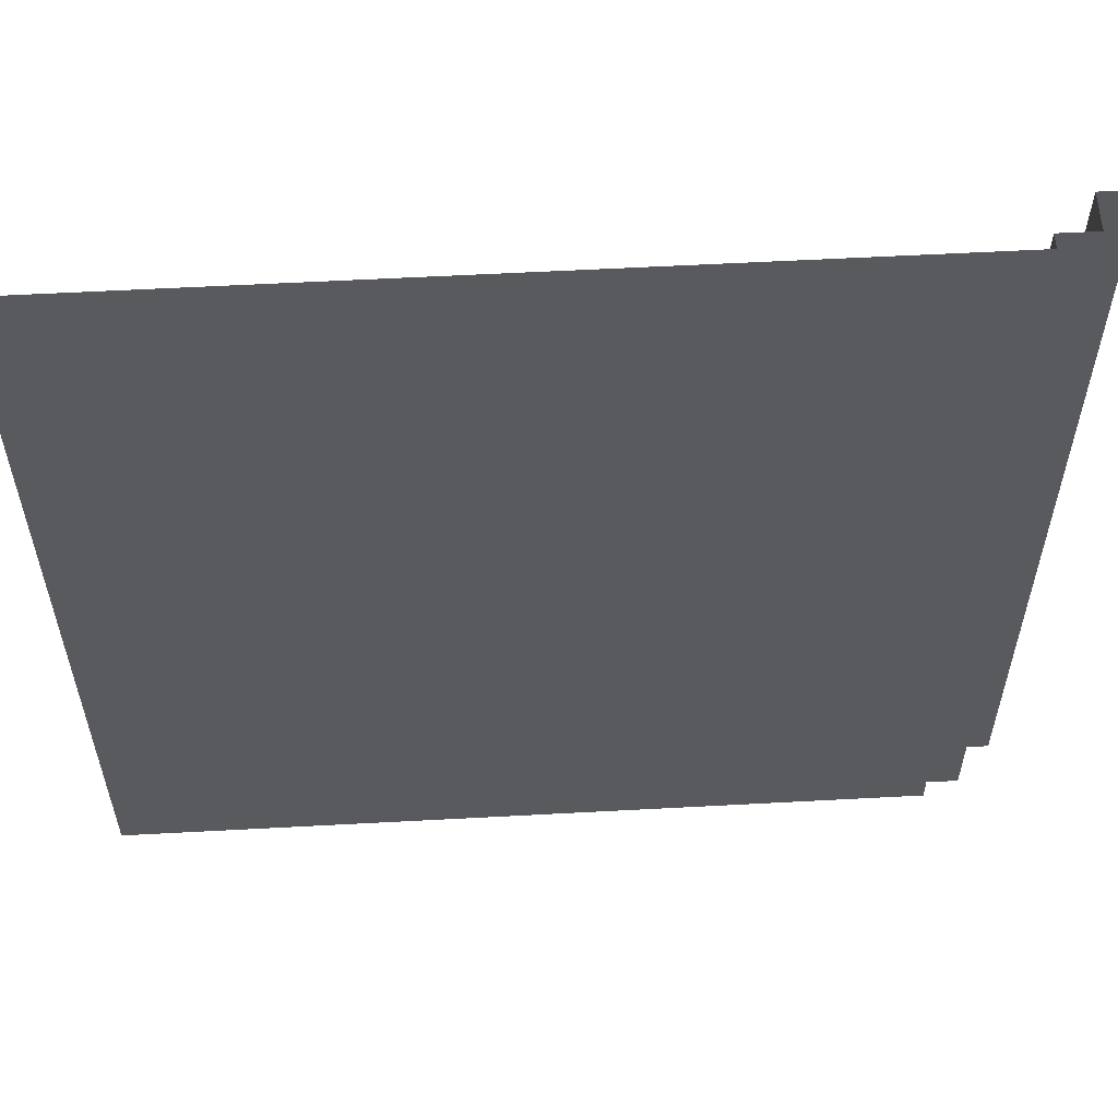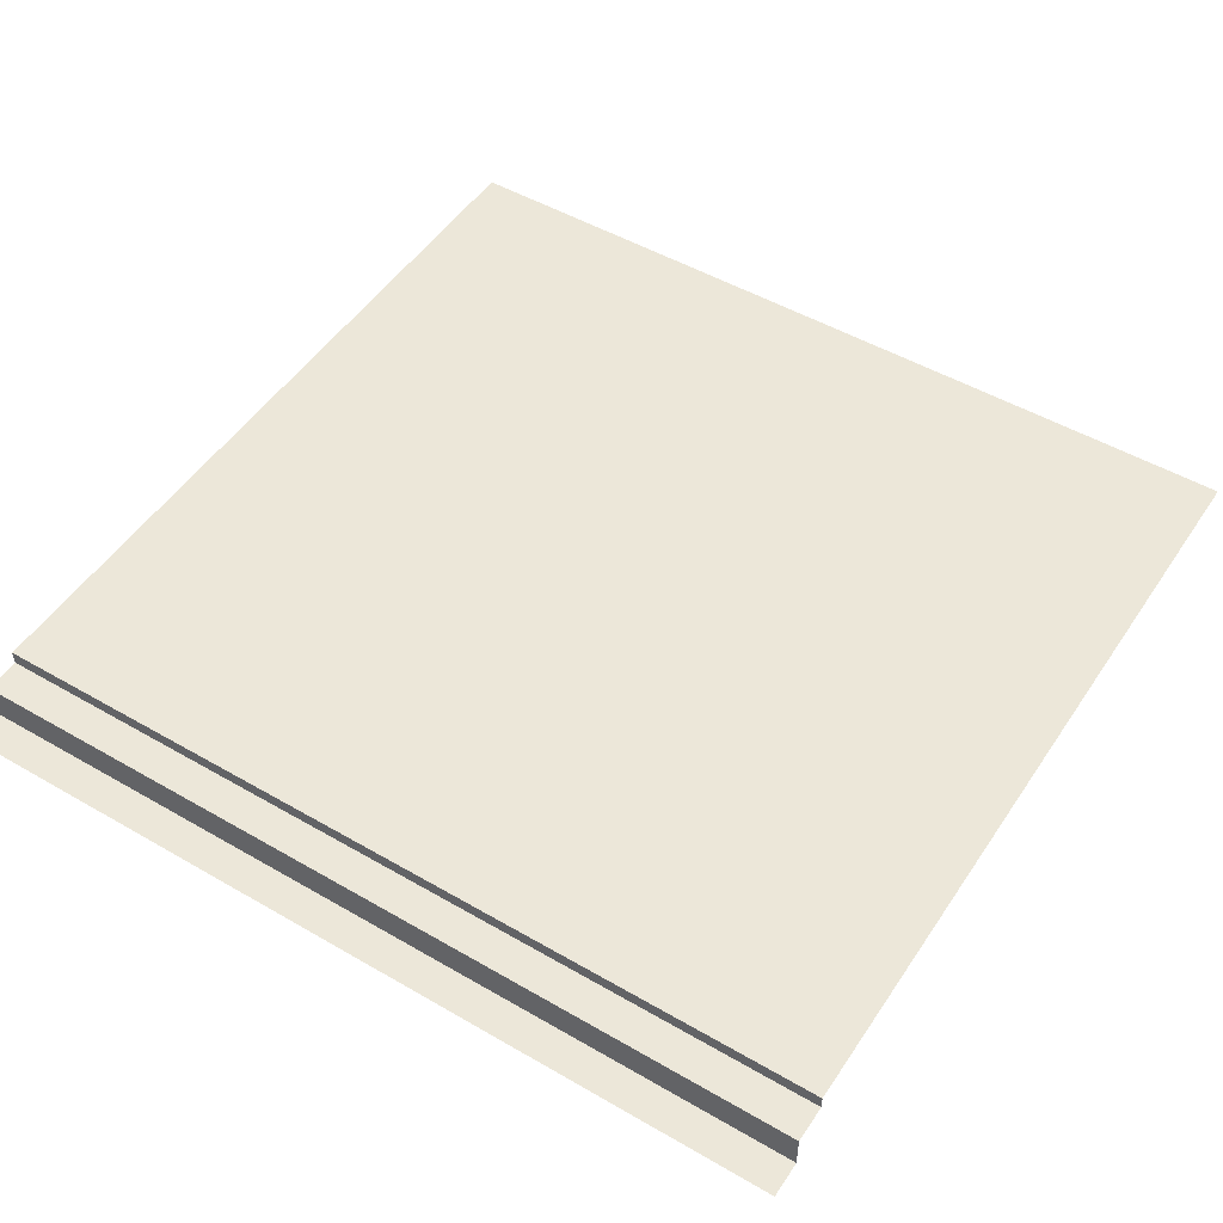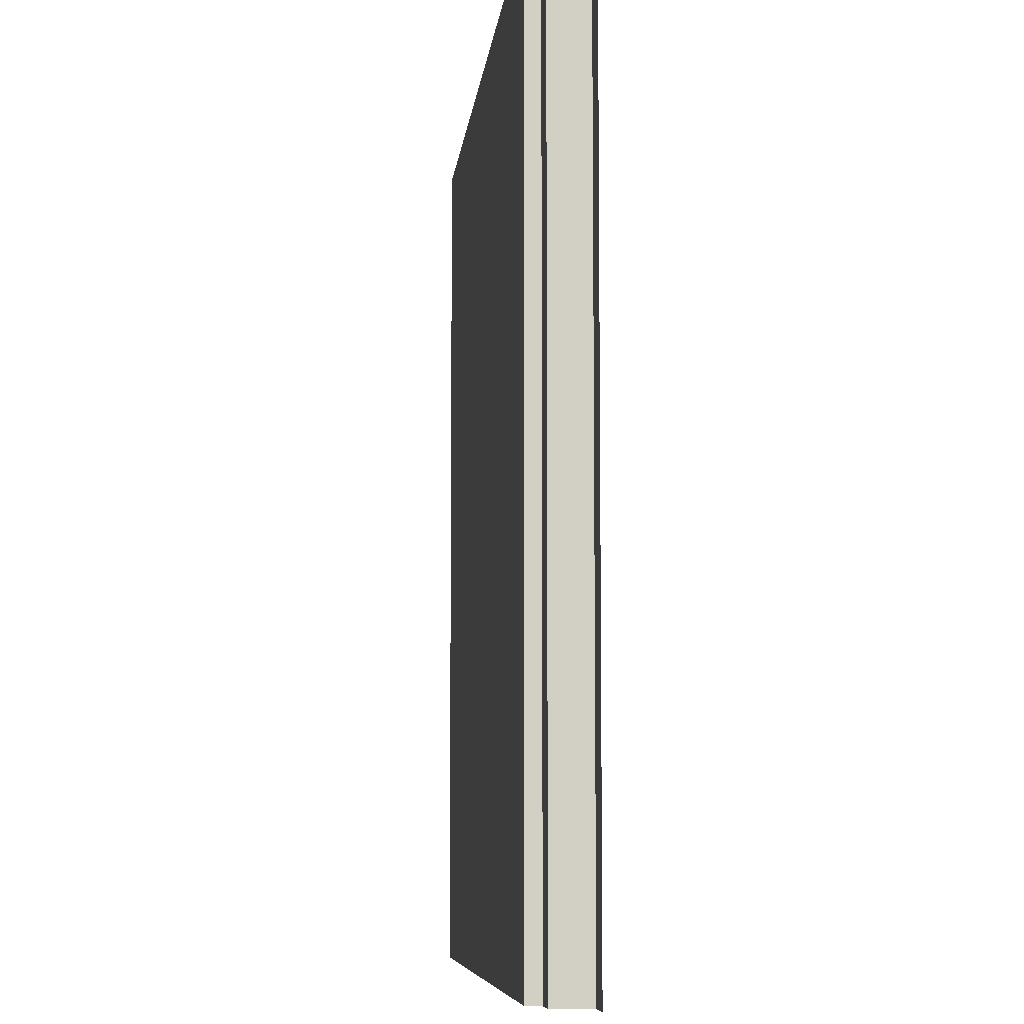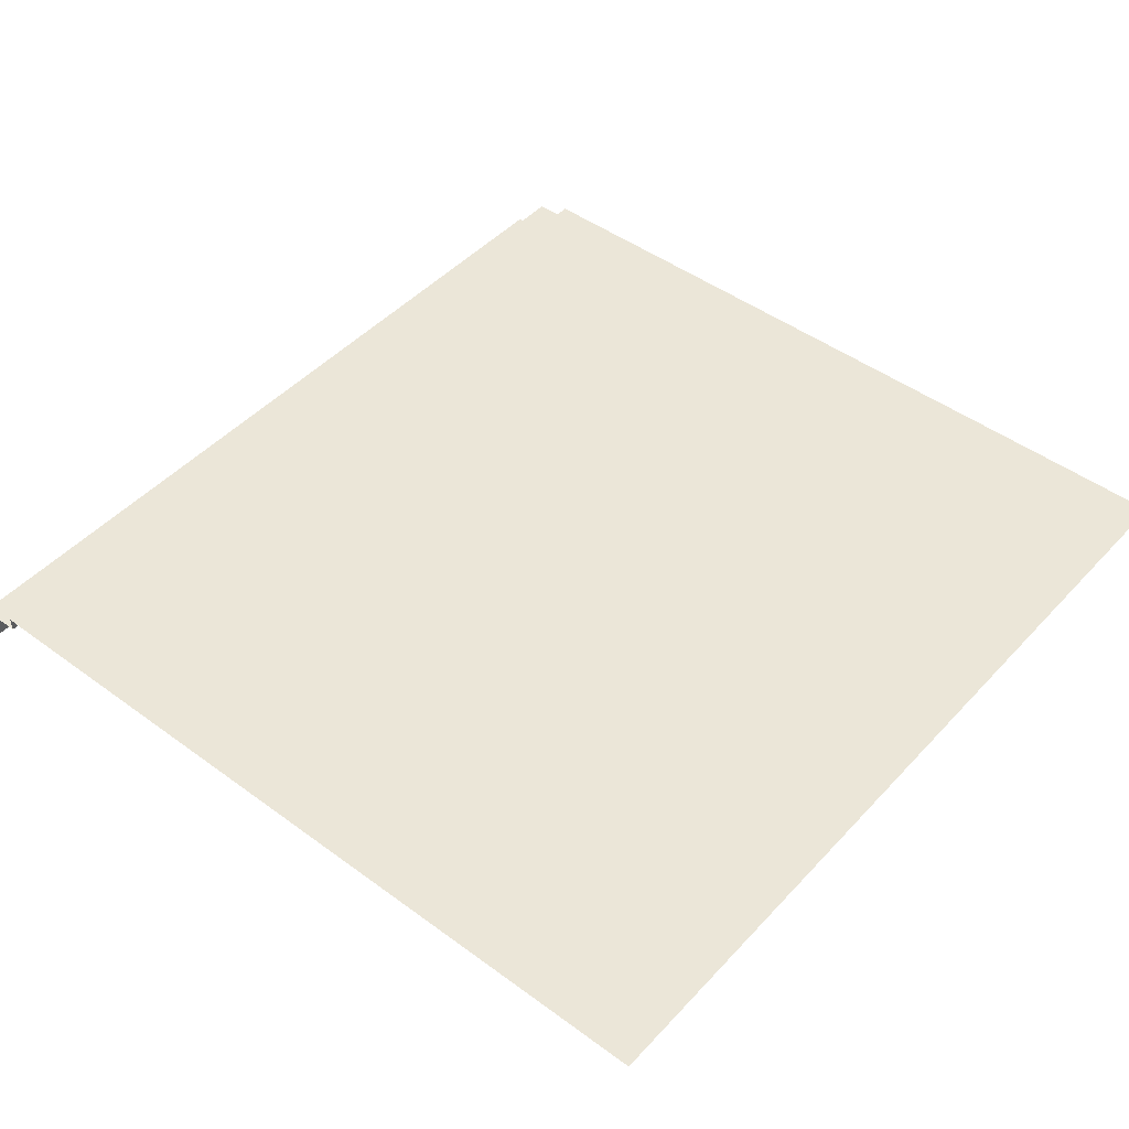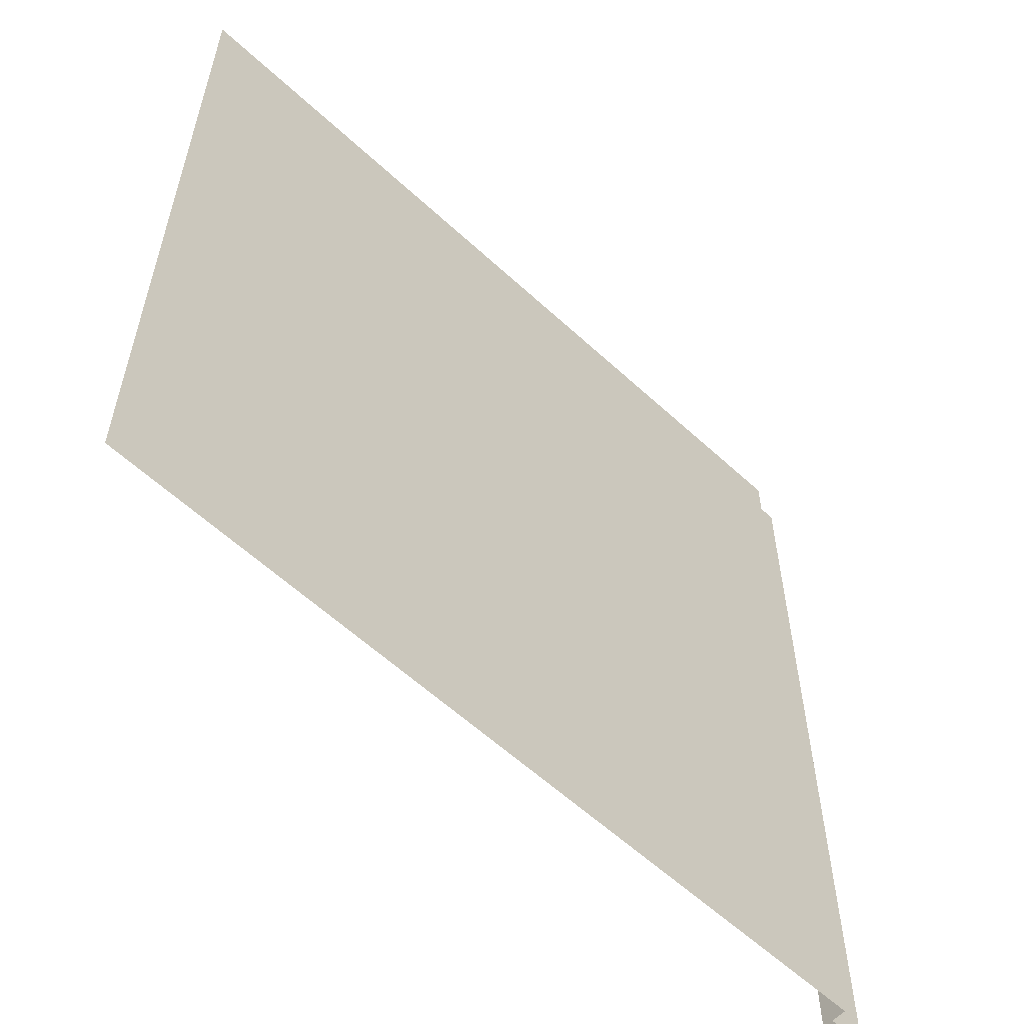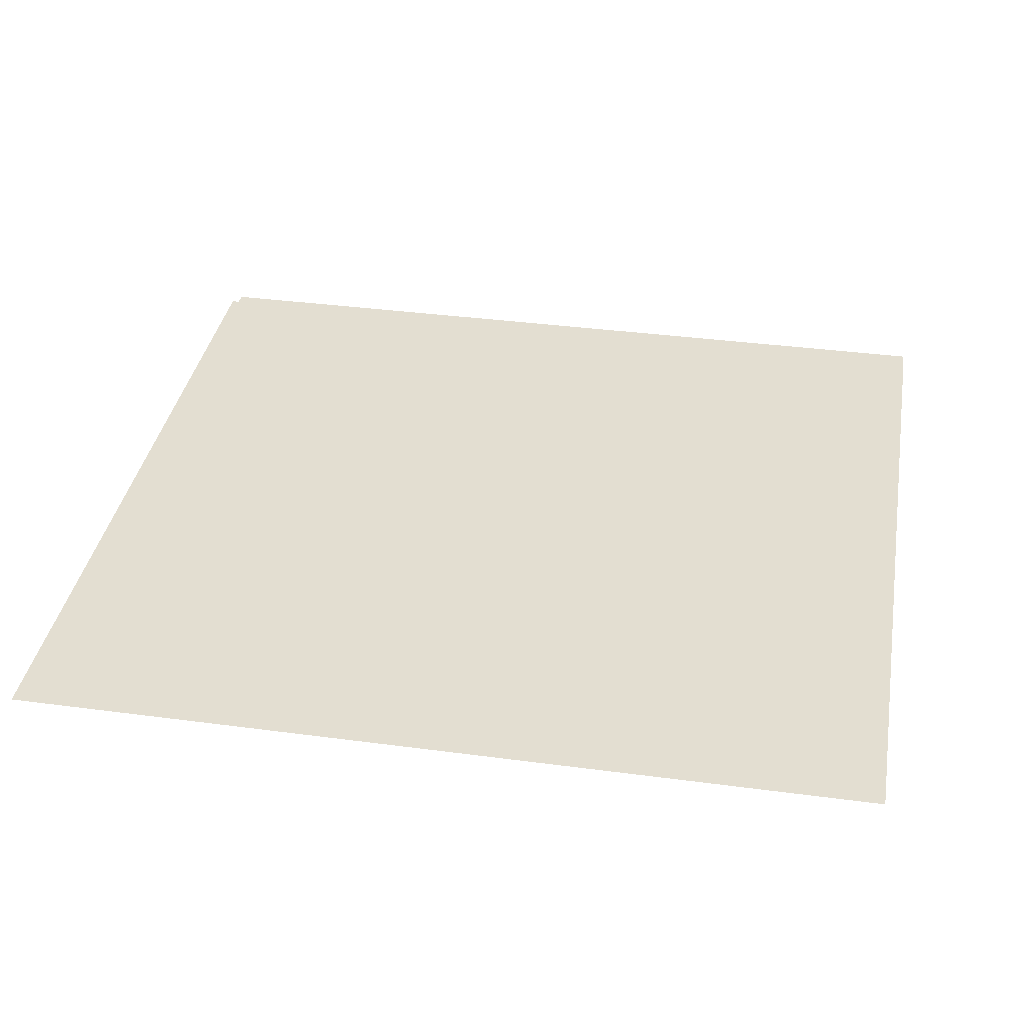
<metadata>
{"format":"obj","ext":"obj","renderer":"f3d","projection":"perspective","resolution":1024,"background":"white","views":[{"elev":57.9,"azim":176.8,"up":"+Z"},{"elev":50.1,"azim":-57.5,"up":"+Y"},{"elev":-7.3,"azim":-95.6,"up":"+Z"},{"elev":46.6,"azim":39.9,"up":"+Y"},{"elev":-59.2,"azim":136.5,"up":"+Z"},{"elev":36.3,"azim":99.9,"up":"+Y"}]}
</metadata>
<code>
g default
v 0.005991 0 -4
v 0.005991 0 0
v -3.661 0 -4
v -3.661 0 -0
v -3.83 -0.06665 -4
v -3.83 -0.06665 -0
v -3.83 -0.2382 -4
v -3.83 -0.2382 -0
v -3.994 -0.2382 -0
v -3.994 -0.2382 -4
v -3.661 -0.06665 -4
v -3.661 -0.06665 -0
g HallwayRoofTrim_LP1
f 7 8 9 10
f 1 2 4 3
f 11 12 6 5
f 5 6 8 7
f 3 4 12 11

</code>
